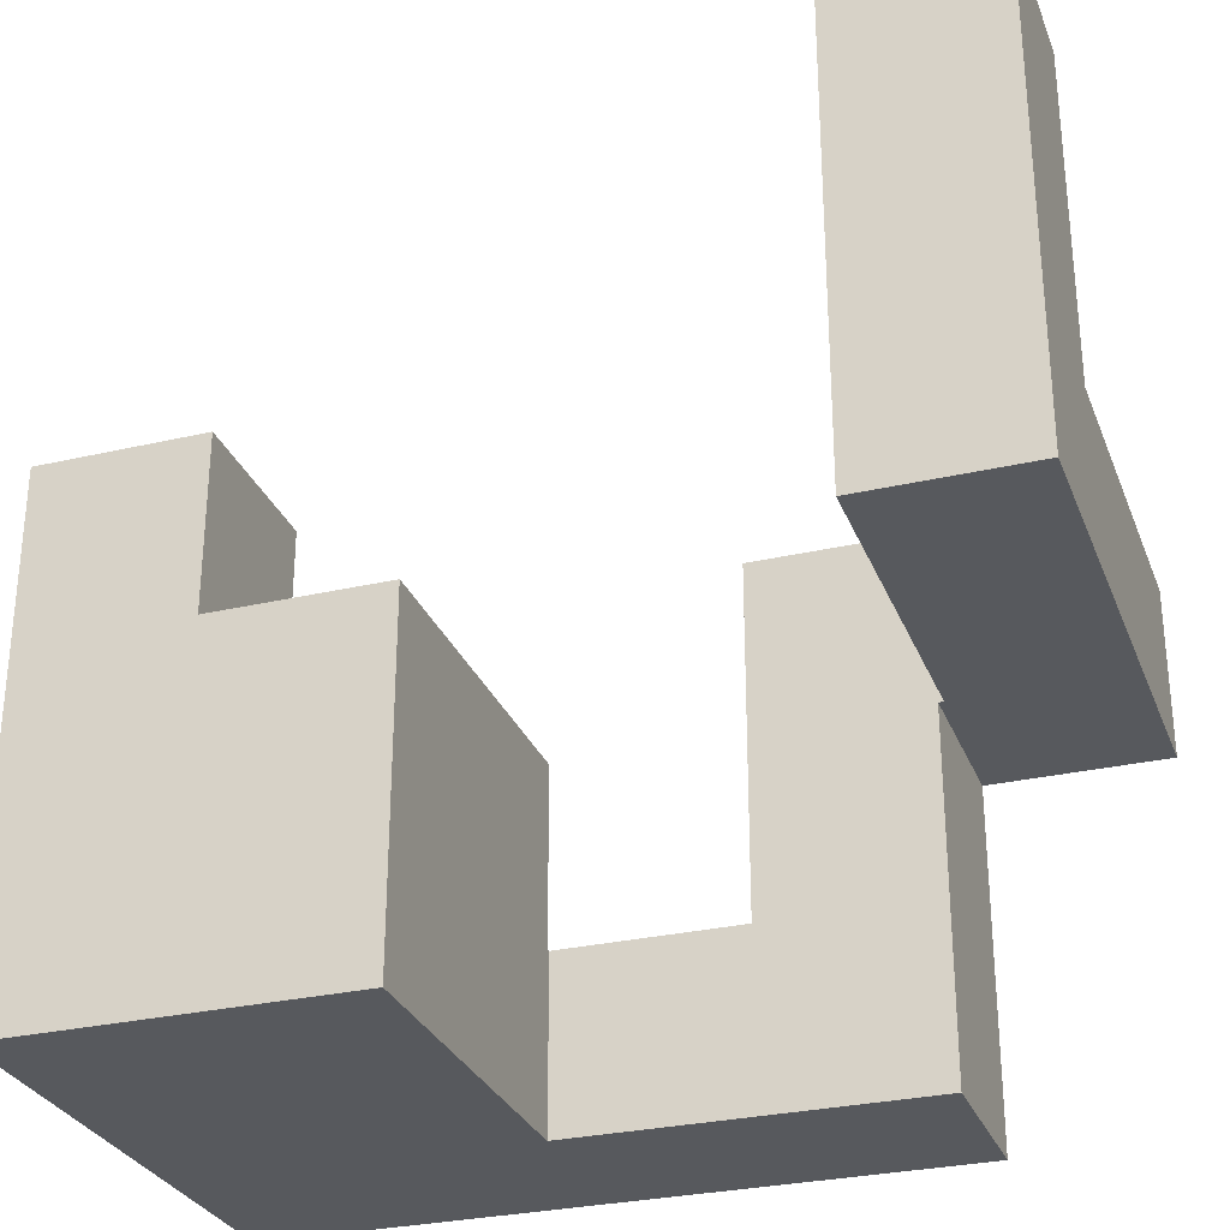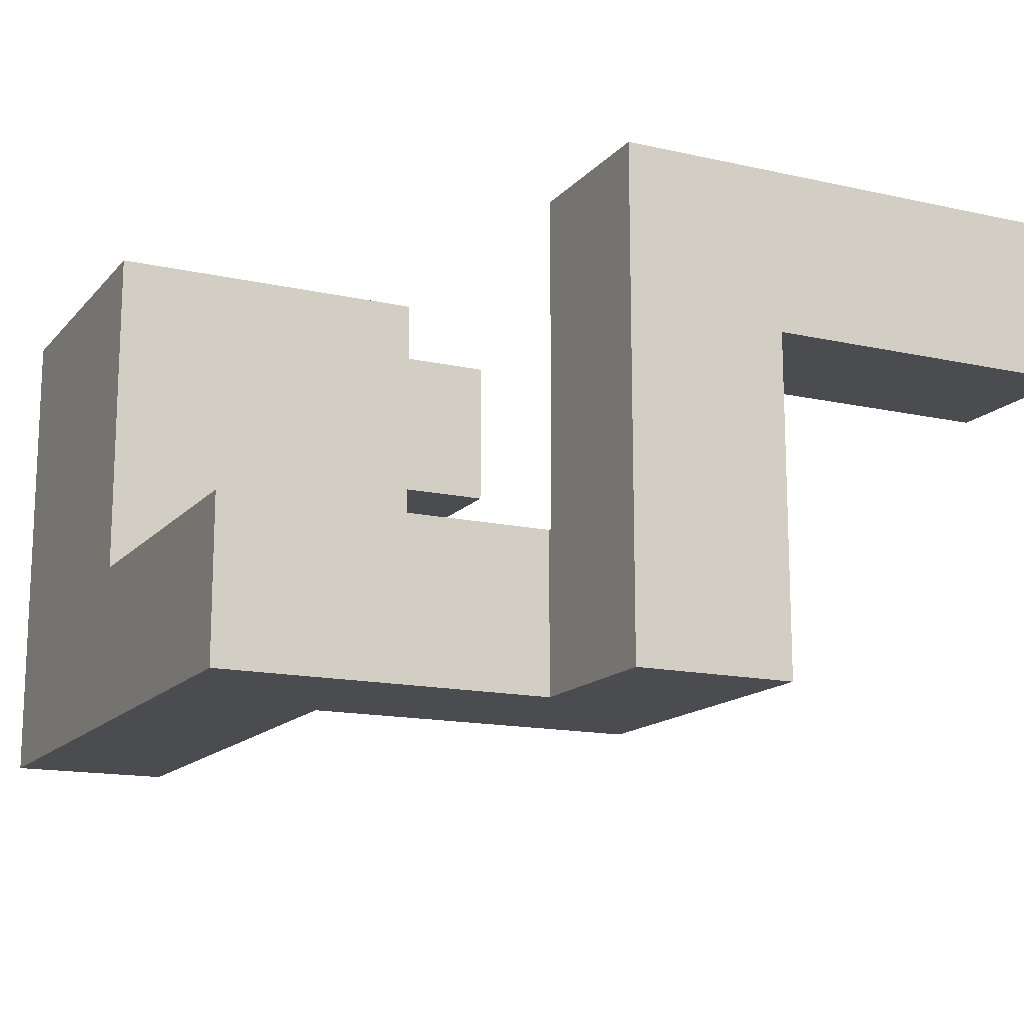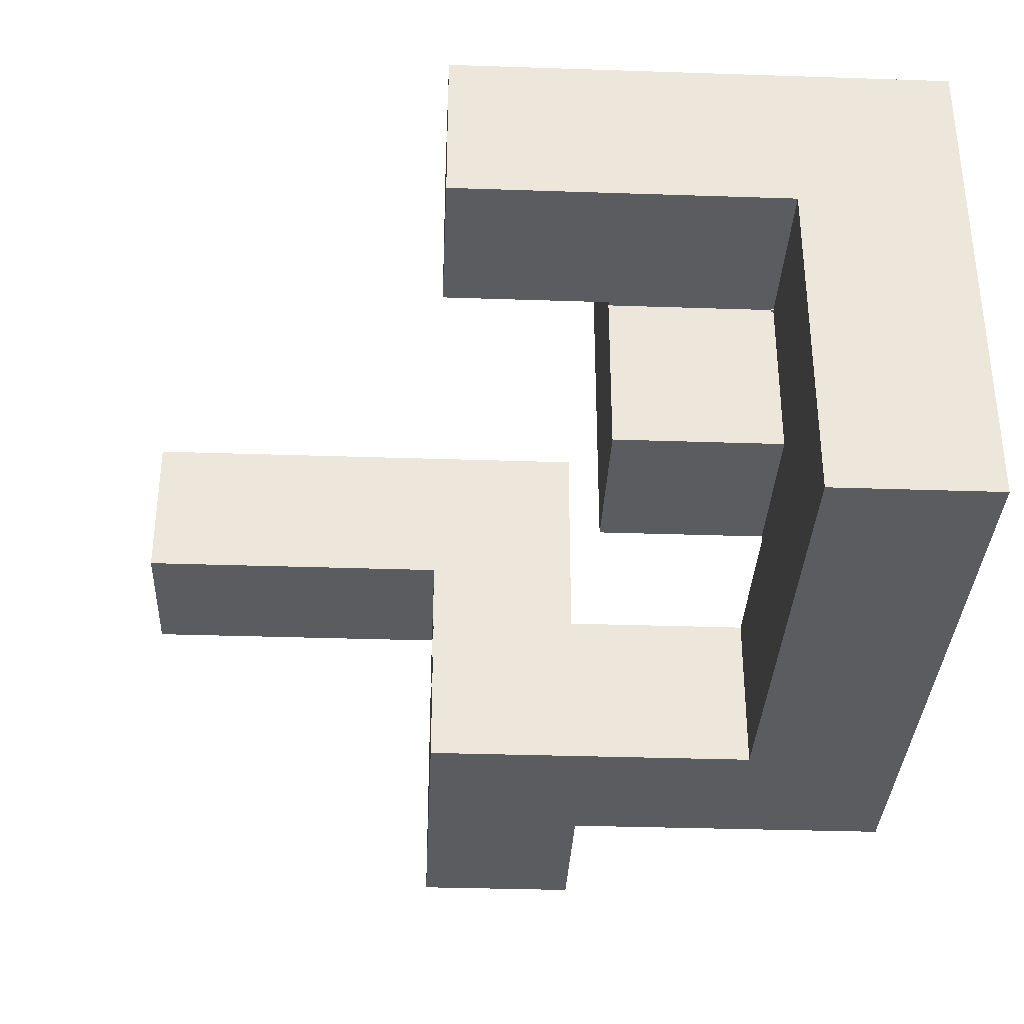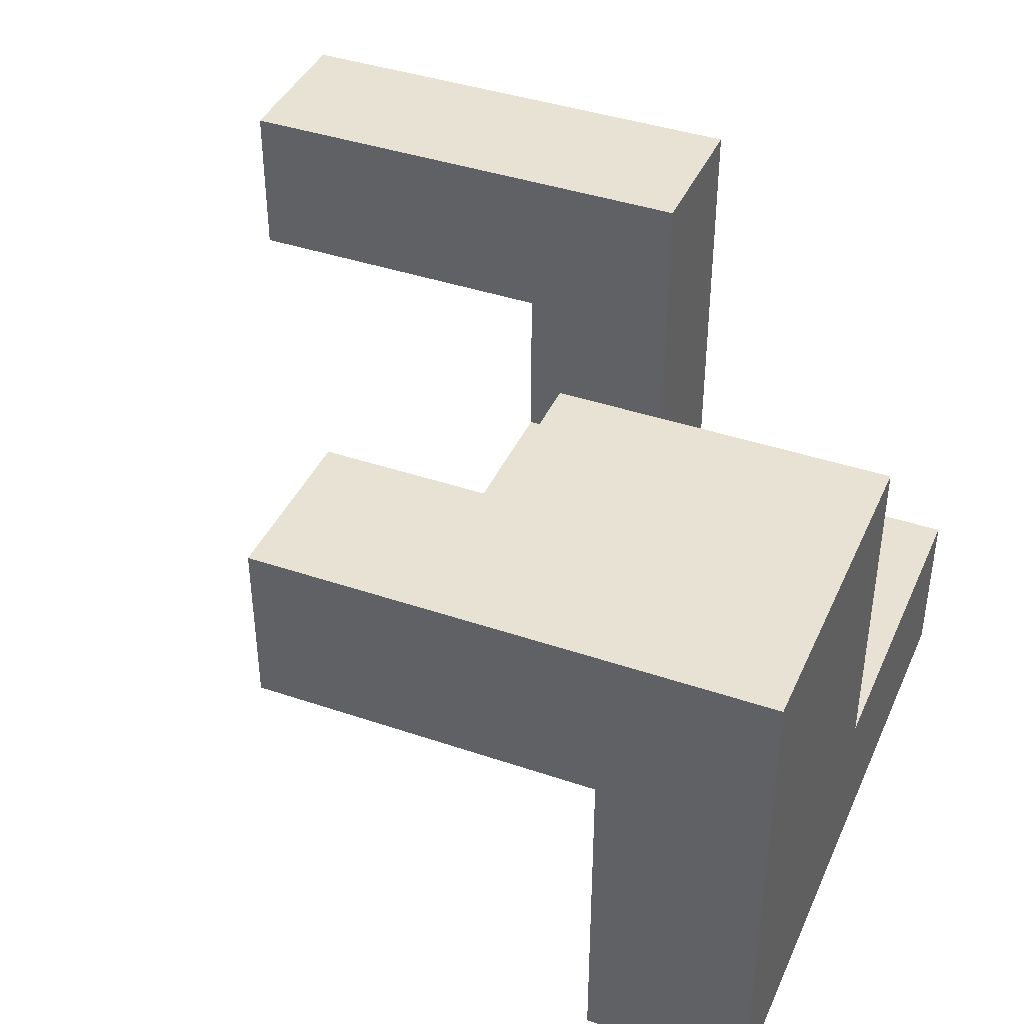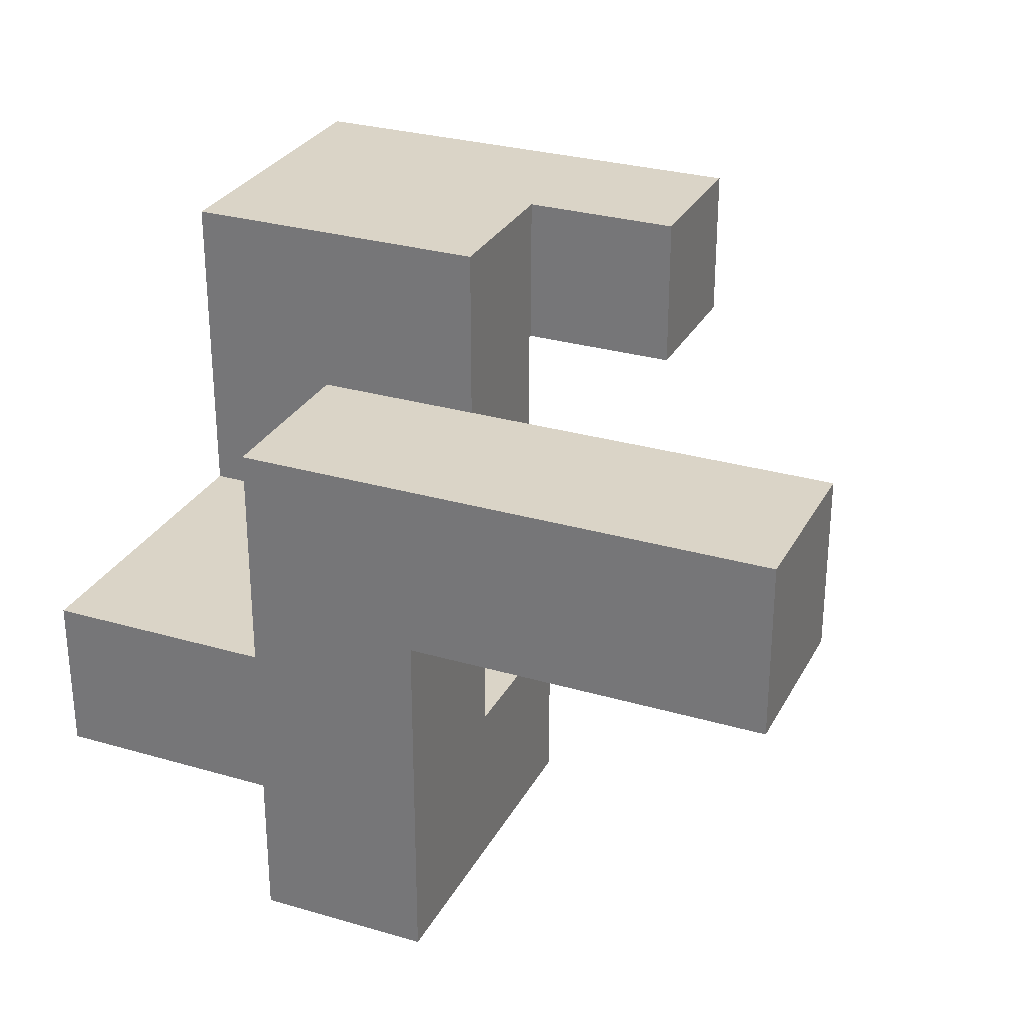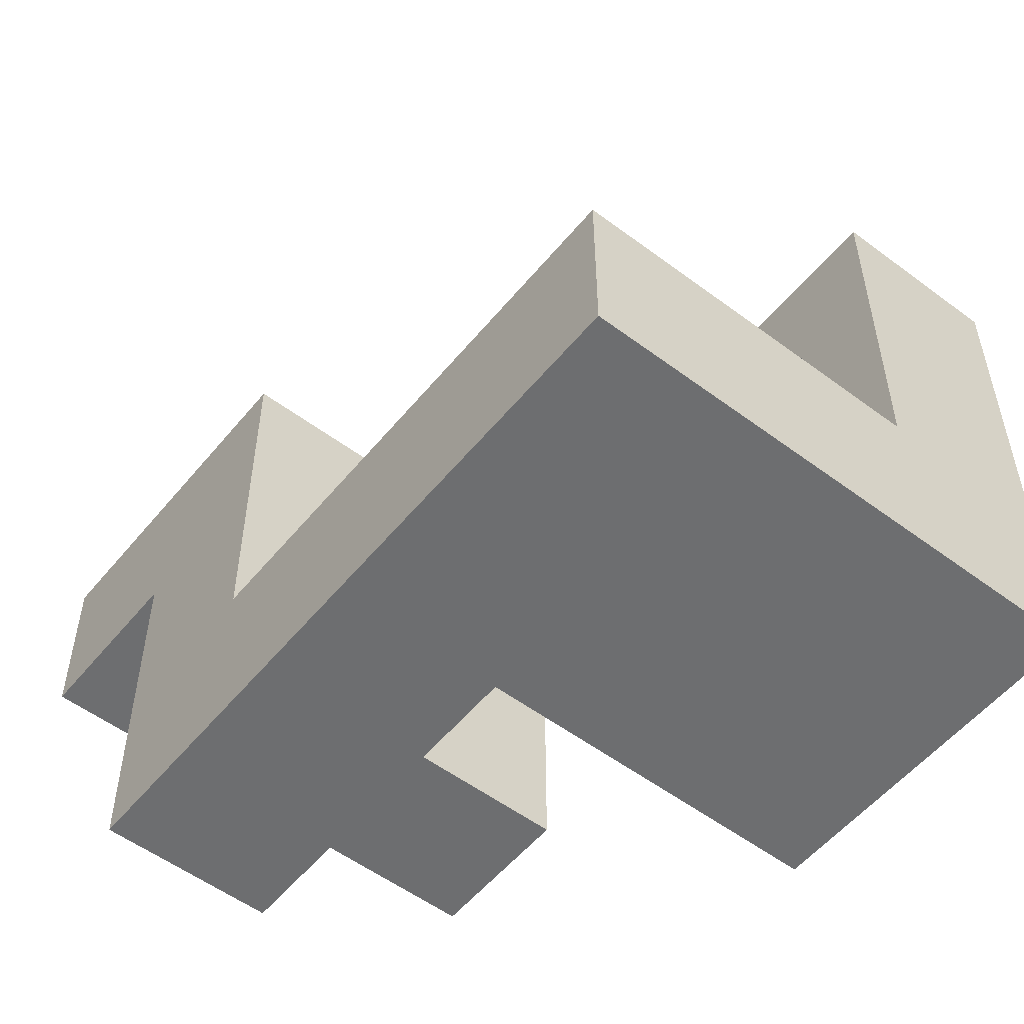
<metadata>
{"format":"obj","ext":"obj","renderer":"f3d","projection":"perspective","resolution":1024,"background":"white","views":[{"elev":-29.5,"azim":18.9,"up":"+Y"},{"elev":-14.8,"azim":64.1,"up":"+Z"},{"elev":-34.2,"azim":-92.6,"up":"+Z"},{"elev":40.6,"azim":-67.4,"up":"+Z"},{"elev":28.9,"azim":113.5,"up":"+Z"},{"elev":-54.2,"azim":-128.5,"up":"+Y"}]}
</metadata>
<code>
v -0.994 -0.994 -0.194
v -0.994 -0.994 0.194
v -0.994 -0.606 0.194
v -0.994 -0.606 -0.194
v -0.994 -0.994 0.2
v -0.994 -0.606 0.2
v -0.606 -0.994 -0.194
v -0.606 -0.994 0.194
v -0.606 -0.994 0.2
v -0.6 -0.994 -0.194
v -0.6 -0.994 0.194
v -0.6 -0.994 0.2
v -0.606 -0.606 0.194
v -0.606 -0.606 -0.194
v -0.606 -0.606 0.2
v -0.6 -0.606 0.194
v -0.6 -0.606 -0.194
v -0.6 -0.606 0.2
v -0.206 -0.994 0.194
v -0.206 -0.606 0.194
v -0.206 -0.606 0.2
v -0.206 -0.994 0.2
v -0.594 -0.994 -0.194
v -0.594 -0.994 0.194
v -0.594 -0.994 0.2
v -0.206 -0.994 -0.194
v -0.2 -0.994 -0.194
v -0.2 -0.994 0.194
v -0.594 -0.606 0.194
v -0.594 -0.606 -0.194
v -0.594 -0.606 0.2
v -0.206 -0.606 -0.194
v -0.2 -0.606 0.194
v -0.2 -0.606 -0.194
v -0.194 -0.994 -0.194
v -0.194 -0.994 0.194
v 0.194 -0.994 -0.194
v 0.194 -0.994 0.194
v 0.2 -0.994 -0.194
v 0.2 -0.994 0.194
v -0.194 -0.606 0.194
v -0.194 -0.606 -0.194
v 0.194 -0.606 0.194
v 0.194 -0.606 -0.194
v 0.2 -0.606 0.194
v 0.2 -0.606 -0.194
v 0.206 -0.606 -0.194
v 0.206 -0.606 0.194
v 0.206 -0.6 0.194
v 0.206 -0.6 -0.194
v 0.594 -0.994 -0.194
v 0.594 -0.606 -0.194
v 0.594 -0.606 0.194
v 0.594 -0.994 0.194
v 0.594 -0.6 -0.194
v 0.594 -0.6 0.194
v 0.206 -0.994 -0.194
v 0.206 -0.994 0.194
v 0.206 -0.594 0.194
v 0.206 -0.594 -0.194
v 0.206 -0.206 0.194
v 0.206 -0.206 -0.194
v 0.206 -0.2 0.194
v 0.206 -0.2 -0.194
v 0.594 -0.594 -0.194
v 0.594 -0.594 0.194
v 0.594 -0.206 -0.194
v 0.594 -0.206 0.194
v 0.594 -0.2 -0.194
v 0.594 -0.2 0.194
v 0.206 -0.194 0.194
v 0.206 -0.194 -0.194
v 0.206 0.194 0.194
v 0.206 0.194 -0.194
v 0.594 -0.194 -0.194
v 0.594 -0.194 0.194
v 0.6 -0.194 -0.194
v 0.6 -0.194 0.194
v 0.594 0.194 0.194
v 0.594 0.194 -0.194
v 0.6 0.194 0.194
v 0.6 0.194 -0.194
v 0.606 -0.194 0.194
v 0.606 -0.194 0.2
v 0.606 0.194 0.2
v 0.606 0.194 0.194
v 0.994 -0.194 -0.194
v 0.994 0.194 -0.194
v 0.994 0.194 0.194
v 0.994 -0.194 0.194
v 0.994 0.194 0.2
v 0.994 -0.194 0.2
v 0.606 -0.194 -0.194
v 0.606 0.194 -0.194
v -0.994 -0.994 0.206
v -0.994 -0.606 0.206
v -0.994 -0.994 0.594
v -0.994 -0.606 0.594
v -0.994 -0.994 0.6
v -0.994 -0.606 0.6
v -0.606 -0.994 0.206
v -0.606 -0.994 0.594
v -0.606 -0.994 0.6
v -0.6 -0.994 0.206
v -0.6 -0.994 0.594
v -0.6 -0.994 0.6
v -0.606 -0.606 0.206
v -0.606 -0.606 0.594
v -0.606 -0.606 0.6
v -0.6 -0.606 0.206
v -0.6 -0.606 0.594
v -0.6 -0.606 0.6
v -0.594 -0.606 0.206
v -0.594 -0.606 0.594
v -0.594 -0.6 0.594
v -0.594 -0.6 0.206
v -0.594 -0.606 0.6
v -0.594 -0.6 0.6
v -0.206 -0.606 0.206
v -0.206 -0.994 0.206
v -0.206 -0.606 0.594
v -0.206 -0.994 0.594
v -0.206 -0.6 0.206
v -0.206 -0.6 0.594
v -0.206 -0.606 0.6
v -0.206 -0.994 0.6
v -0.206 -0.6 0.6
v -0.594 -0.994 0.206
v -0.594 -0.994 0.594
v -0.594 -0.994 0.6
v -0.594 -0.594 0.594
v -0.594 -0.594 0.206
v -0.594 -0.206 0.594
v -0.594 -0.206 0.206
v -0.594 -0.594 0.6
v -0.594 -0.206 0.6
v -0.206 -0.594 0.206
v -0.206 -0.594 0.594
v -0.206 -0.206 0.206
v -0.206 -0.206 0.594
v -0.206 -0.594 0.6
v -0.206 -0.206 0.6
v 0.606 -0.194 0.206
v 0.606 0.194 0.206
v 0.606 -0.194 0.594
v 0.606 0.194 0.594
v 0.606 -0.194 0.6
v 0.606 0.194 0.6
v 0.994 0.194 0.206
v 0.994 -0.194 0.206
v 0.994 0.194 0.594
v 0.994 -0.194 0.594
v 0.994 0.194 0.6
v 0.994 -0.194 0.6
v -0.994 -0.994 0.606
v -0.994 -0.606 0.606
v -0.994 -0.994 0.994
v -0.994 -0.606 0.994
v -0.994 -0.6 0.994
v -0.994 -0.6 0.606
v -0.606 -0.994 0.606
v -0.606 -0.994 0.994
v -0.6 -0.994 0.606
v -0.6 -0.994 0.994
v -0.606 -0.606 0.606
v -0.6 -0.606 0.606
v -0.606 -0.6 0.606
v -0.6 -0.6 0.606
v -0.606 -0.606 0.994
v -0.6 -0.606 0.994
v -0.606 -0.6 0.994
v -0.6 -0.6 0.994
v -0.6 -0.6 0.6
v -0.206 -0.606 0.606
v -0.206 -0.994 0.606
v -0.206 -0.6 0.606
v -0.206 -0.606 0.994
v -0.206 -0.994 0.994
v -0.206 -0.6 0.994
v -0.594 -0.994 0.606
v -0.594 -0.994 0.994
v -0.594 -0.6 0.606
v -0.594 -0.606 0.994
v -0.594 -0.6 0.994
v -0.994 -0.594 0.994
v -0.994 -0.594 0.606
v -0.994 -0.206 0.994
v -0.994 -0.206 0.606
v -0.994 -0.2 0.994
v -0.994 -0.2 0.606
v -0.606 -0.206 0.606
v -0.606 -0.2 0.606
v -0.606 -0.2 0.994
v -0.606 -0.206 0.994
v -0.6 -0.206 0.994
v -0.6 -0.206 0.606
v -0.606 -0.594 0.606
v -0.6 -0.594 0.606
v -0.606 -0.594 0.994
v -0.6 -0.594 0.994
v -0.594 -0.594 0.606
v -0.594 -0.206 0.606
v -0.206 -0.594 0.606
v -0.206 -0.206 0.606
v -0.206 -0.594 0.994
v -0.206 -0.206 0.994
v -0.594 -0.206 0.994
v -0.594 -0.594 0.994
v -0.994 -0.194 0.994
v -0.994 -0.194 0.606
v -0.994 0.194 0.994
v -0.994 0.194 0.606
v -0.606 -0.194 0.606
v -0.606 -0.194 0.994
v -0.606 0.194 0.606
v -0.606 0.194 0.994
v 0.606 -0.194 0.606
v 0.606 0.194 0.606
v 0.606 -0.194 0.994
v 0.606 0.194 0.994
v 0.606 0.2 0.994
v 0.606 0.2 0.606
v 0.994 0.194 0.606
v 0.994 -0.194 0.606
v 0.994 0.194 0.994
v 0.994 -0.194 0.994
v 0.994 0.2 0.606
v 0.994 0.2 0.994
v 0.606 0.206 0.994
v 0.606 0.206 0.606
v 0.606 0.594 0.994
v 0.606 0.594 0.606
v 0.606 0.6 0.994
v 0.606 0.6 0.606
v 0.994 0.206 0.606
v 0.994 0.206 0.994
v 0.994 0.594 0.606
v 0.994 0.594 0.994
v 0.994 0.6 0.606
v 0.994 0.6 0.994
v 0.606 0.606 0.994
v 0.606 0.606 0.606
v 0.606 0.994 0.994
v 0.606 0.994 0.606
v 0.994 0.606 0.606
v 0.994 0.606 0.994
v 0.994 0.994 0.606
v 0.994 0.994 0.994
f 1 2 3 4
f 2 5 6 3
f 1 7 8 2
f 2 8 9 5
f 7 10 11 8
f 8 11 12 9
f 4 3 13 14
f 3 6 15 13
f 14 13 16 17
f 13 15 18 16
f 1 4 14 7
f 7 14 17 10
f 19 20 21 22
f 10 23 24 11
f 11 24 25 12
f 23 26 19 24
f 24 19 22 25
f 26 27 28 19
f 17 16 29 30
f 16 18 31 29
f 30 29 20 32
f 29 31 21 20
f 32 20 33 34
f 10 17 30 23
f 23 30 32 26
f 26 32 34 27
f 19 28 33 20
f 27 35 36 28
f 35 37 38 36
f 37 39 40 38
f 34 33 41 42
f 42 41 43 44
f 44 43 45 46
f 27 34 42 35
f 35 42 44 37
f 37 44 46 39
f 28 36 41 33
f 36 38 43 41
f 38 40 45 43
f 47 48 49 50
f 51 52 53 54
f 52 55 56 53
f 39 57 58 40
f 57 51 54 58
f 46 45 48 47
f 39 46 47 57
f 57 47 52 51
f 47 50 55 52
f 40 58 48 45
f 58 54 53 48
f 48 53 56 49
f 50 49 59 60
f 60 59 61 62
f 62 61 63 64
f 55 65 66 56
f 65 67 68 66
f 67 69 70 68
f 50 60 65 55
f 60 62 67 65
f 62 64 69 67
f 49 56 66 59
f 59 66 68 61
f 61 68 70 63
f 64 63 71 72
f 72 71 73 74
f 69 75 76 70
f 75 77 78 76
f 74 73 79 80
f 80 79 81 82
f 64 72 75 69
f 72 74 80 75
f 75 80 82 77
f 63 70 76 71
f 71 76 79 73
f 76 78 81 79
f 83 84 85 86
f 87 88 89 90
f 90 89 91 92
f 77 93 83 78
f 93 87 90 83
f 83 90 92 84
f 82 81 86 94
f 94 86 89 88
f 86 85 91 89
f 77 82 94 93
f 93 94 88 87
f 78 83 86 81
f 5 95 96 6
f 95 97 98 96
f 97 99 100 98
f 5 9 101 95
f 95 101 102 97
f 97 102 103 99
f 9 12 104 101
f 101 104 105 102
f 102 105 106 103
f 6 96 107 15
f 96 98 108 107
f 98 100 109 108
f 15 107 110 18
f 107 108 111 110
f 108 109 112 111
f 113 114 115 116
f 114 117 118 115
f 22 21 119 120
f 120 119 121 122
f 119 123 124 121
f 122 121 125 126
f 121 124 127 125
f 12 25 128 104
f 104 128 129 105
f 105 129 130 106
f 25 22 120 128
f 128 120 122 129
f 129 122 126 130
f 18 110 113 31
f 110 111 114 113
f 111 112 117 114
f 31 113 119 21
f 113 116 123 119
f 116 115 131 132
f 132 131 133 134
f 115 118 135 131
f 131 135 136 133
f 123 137 138 124
f 137 139 140 138
f 124 138 141 127
f 138 140 142 141
f 134 133 140 139
f 133 136 142 140
f 116 132 137 123
f 132 134 139 137
f 84 143 144 85
f 143 145 146 144
f 145 147 148 146
f 92 91 149 150
f 150 149 151 152
f 152 151 153 154
f 84 92 150 143
f 143 150 152 145
f 145 152 154 147
f 85 144 149 91
f 144 146 151 149
f 146 148 153 151
f 99 155 156 100
f 155 157 158 156
f 156 158 159 160
f 99 103 161 155
f 155 161 162 157
f 103 106 163 161
f 161 163 164 162
f 100 156 165 109
f 109 165 166 112
f 156 160 167 165
f 165 167 168 166
f 157 162 169 158
f 162 164 170 169
f 158 169 171 159
f 169 170 172 171
f 112 166 168 173
f 126 125 174 175
f 125 127 176 174
f 175 174 177 178
f 174 176 179 177
f 106 130 180 163
f 163 180 181 164
f 130 126 175 180
f 180 175 178 181
f 173 168 182 118
f 112 173 118 117
f 164 181 183 170
f 181 178 177 183
f 170 183 184 172
f 183 177 179 184
f 160 159 185 186
f 186 185 187 188
f 188 187 189 190
f 191 192 193 194
f 191 194 195 196
f 160 186 197 167
f 167 197 198 168
f 186 188 191 197
f 197 191 196 198
f 188 190 192 191
f 159 171 199 185
f 171 172 200 199
f 185 199 194 187
f 199 200 195 194
f 187 194 193 189
f 118 182 201 135
f 135 201 202 136
f 127 141 203 176
f 141 142 204 203
f 176 203 205 179
f 203 204 206 205
f 196 195 207 202
f 136 202 204 142
f 202 207 206 204
f 168 198 201 182
f 198 196 202 201
f 172 184 208 200
f 184 179 205 208
f 200 208 207 195
f 208 205 206 207
f 190 189 209 210
f 210 209 211 212
f 192 213 214 193
f 213 215 216 214
f 212 211 216 215
f 190 210 213 192
f 210 212 215 213
f 189 193 214 209
f 209 214 216 211
f 147 217 218 148
f 217 219 220 218
f 218 220 221 222
f 154 153 223 224
f 224 223 225 226
f 223 227 228 225
f 147 154 224 217
f 217 224 226 219
f 148 218 223 153
f 218 222 227 223
f 219 226 225 220
f 220 225 228 221
f 222 221 229 230
f 230 229 231 232
f 232 231 233 234
f 227 235 236 228
f 235 237 238 236
f 237 239 240 238
f 222 230 235 227
f 230 232 237 235
f 232 234 239 237
f 221 228 236 229
f 229 236 238 231
f 231 238 240 233
f 234 233 241 242
f 242 241 243 244
f 239 245 246 240
f 245 247 248 246
f 244 243 248 247
f 234 242 245 239
f 242 244 247 245
f 233 240 246 241
f 241 246 248 243

</code>
